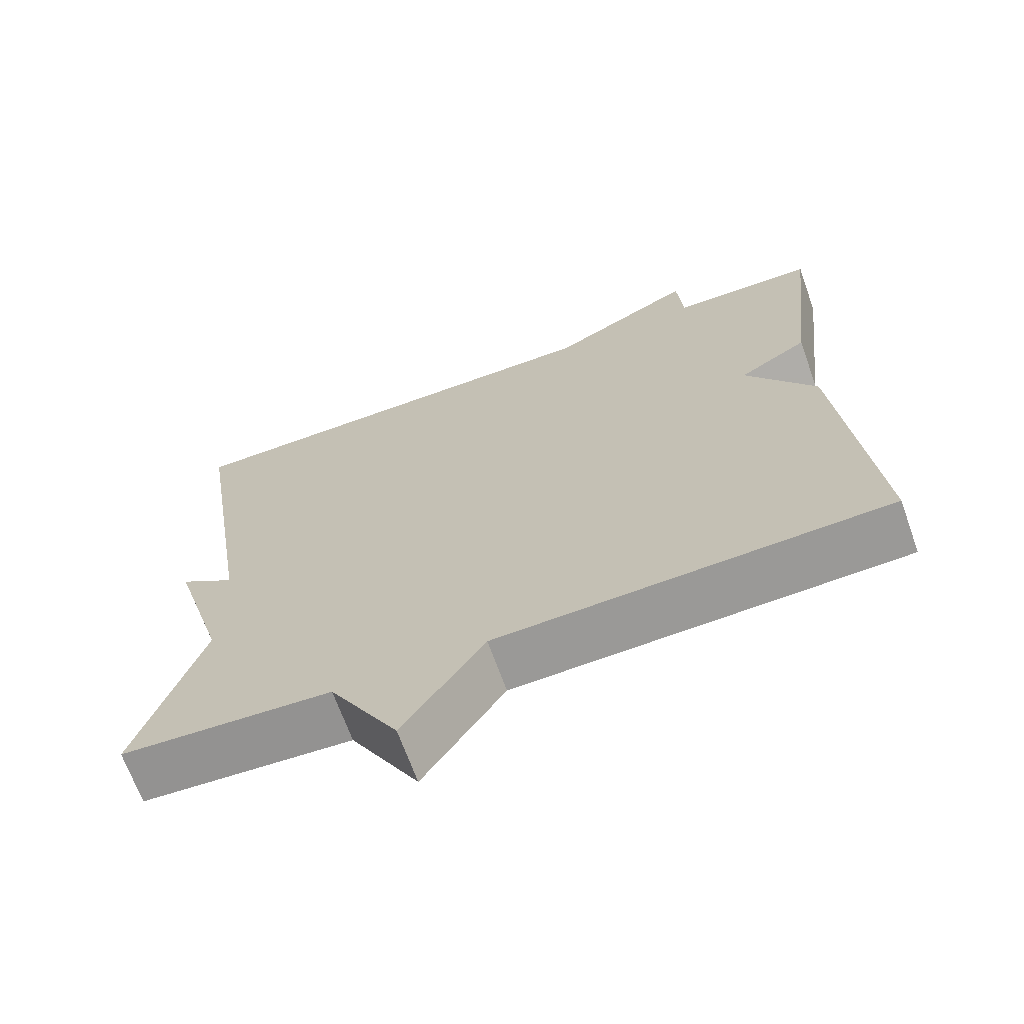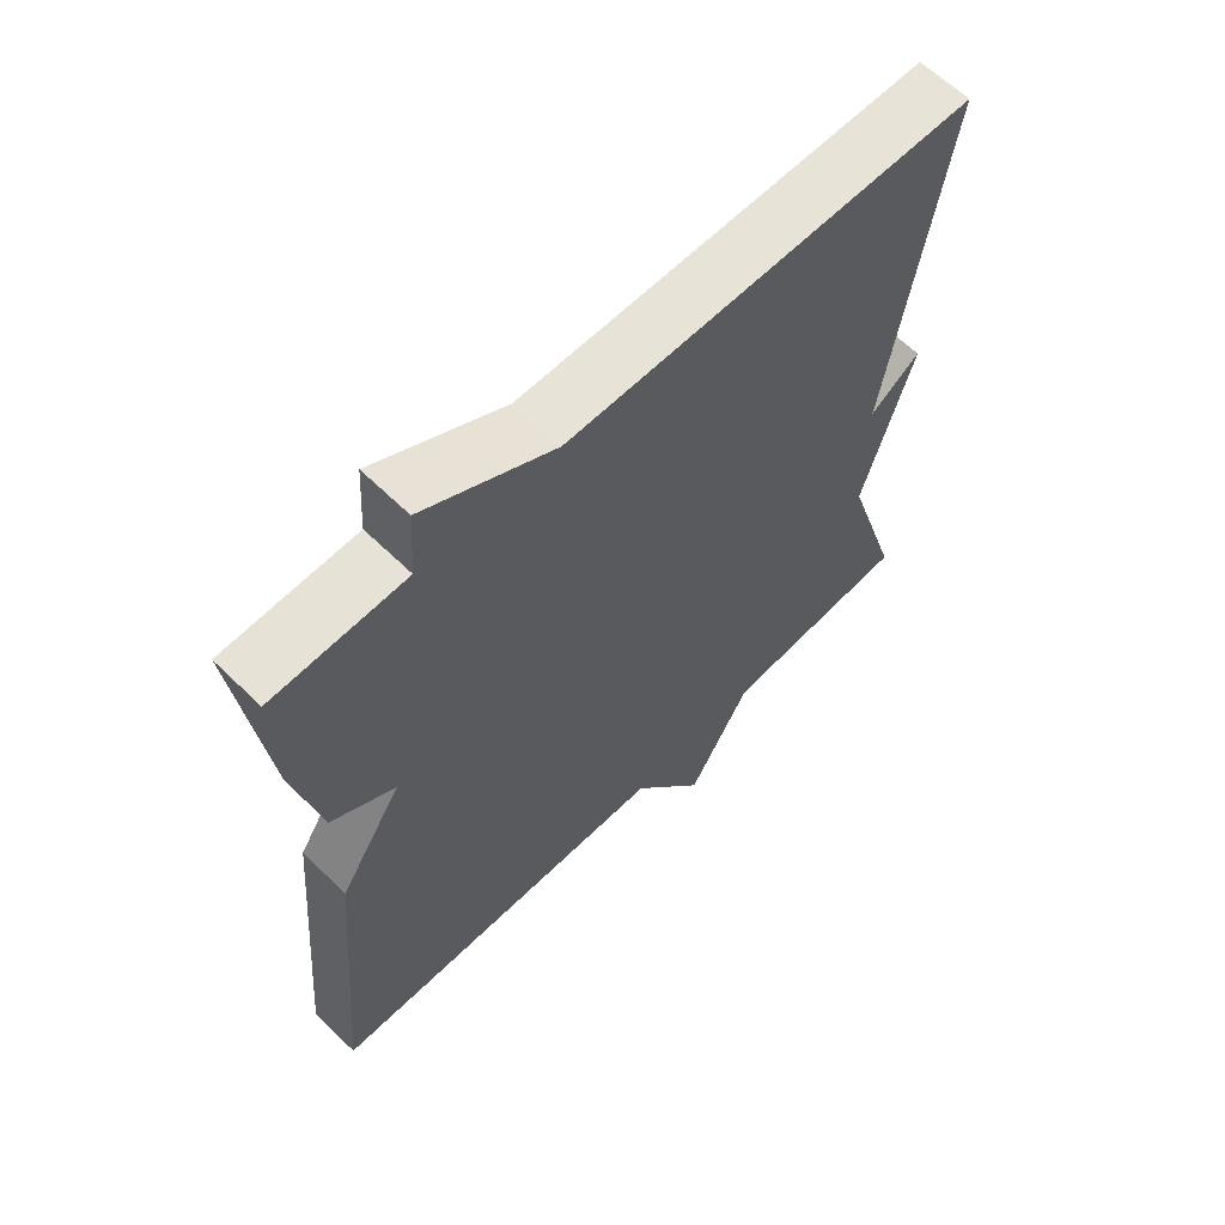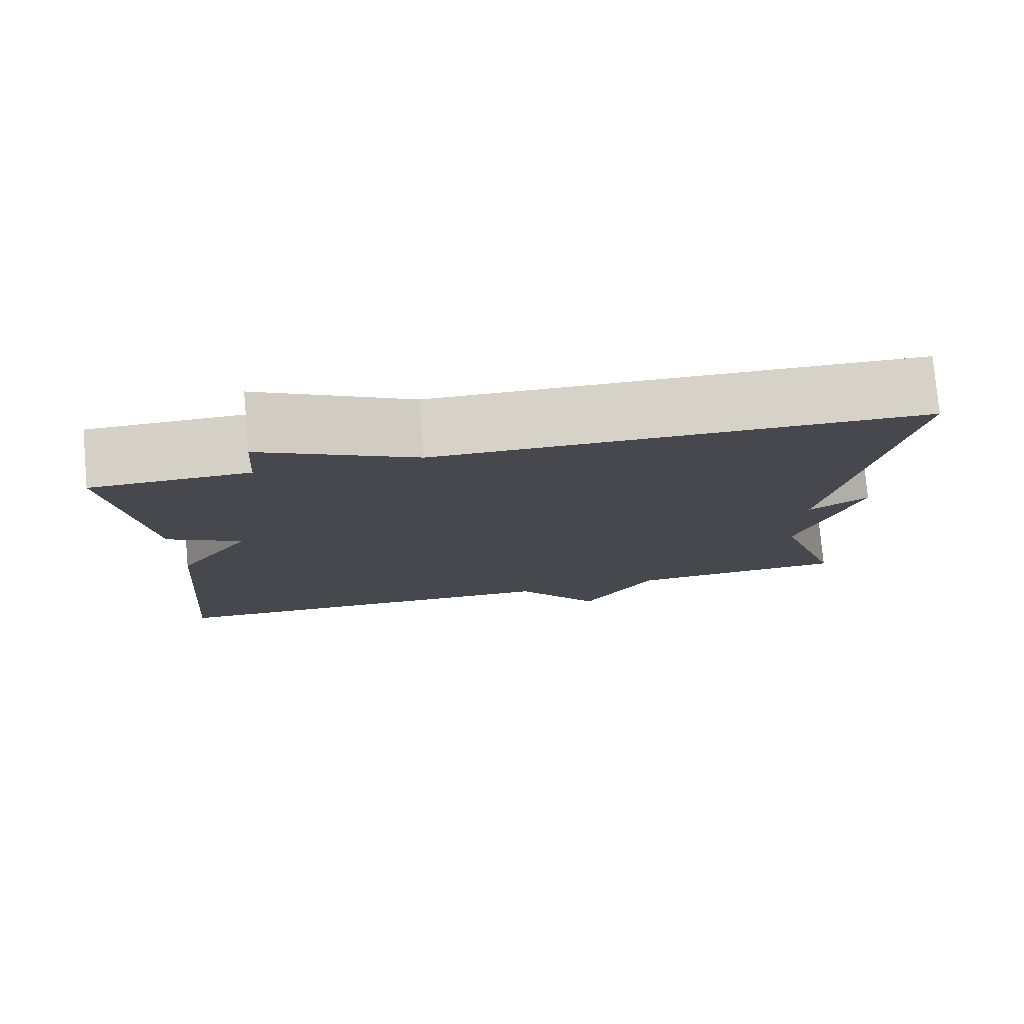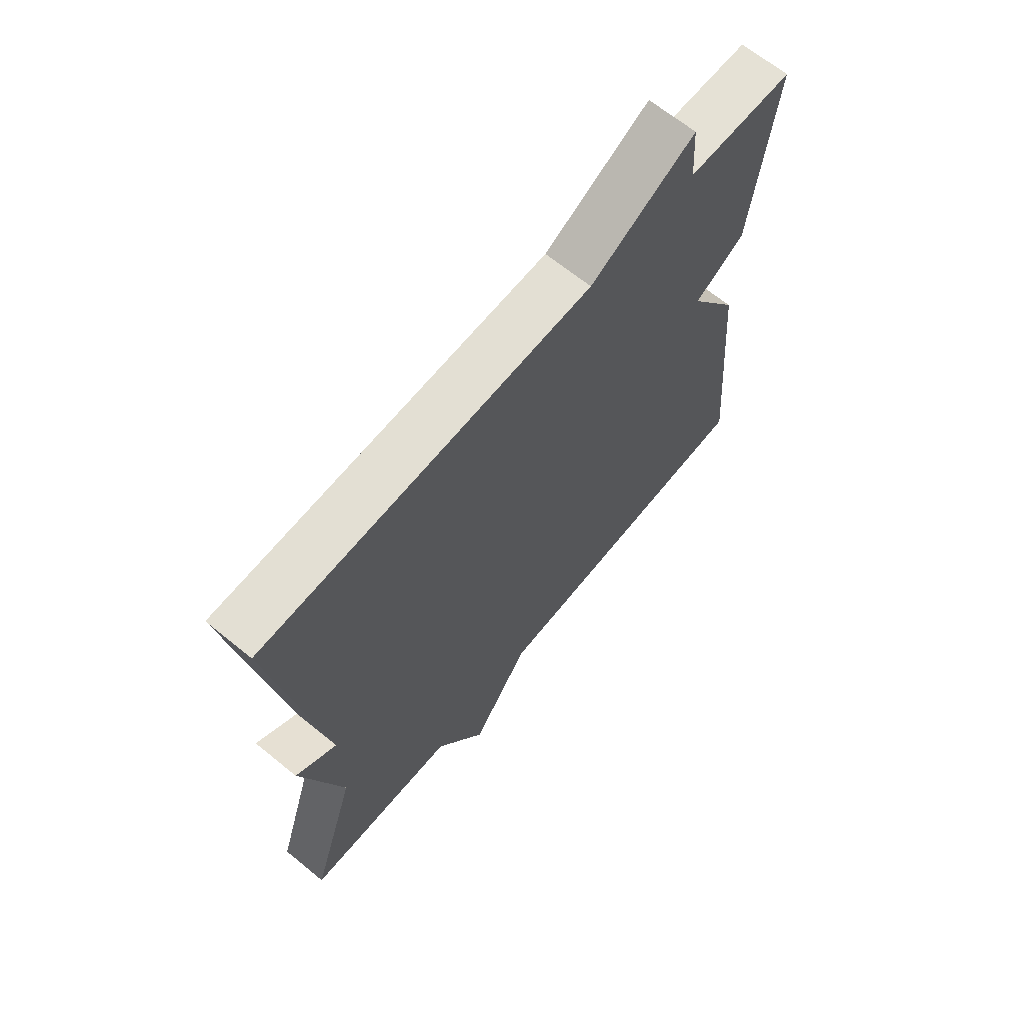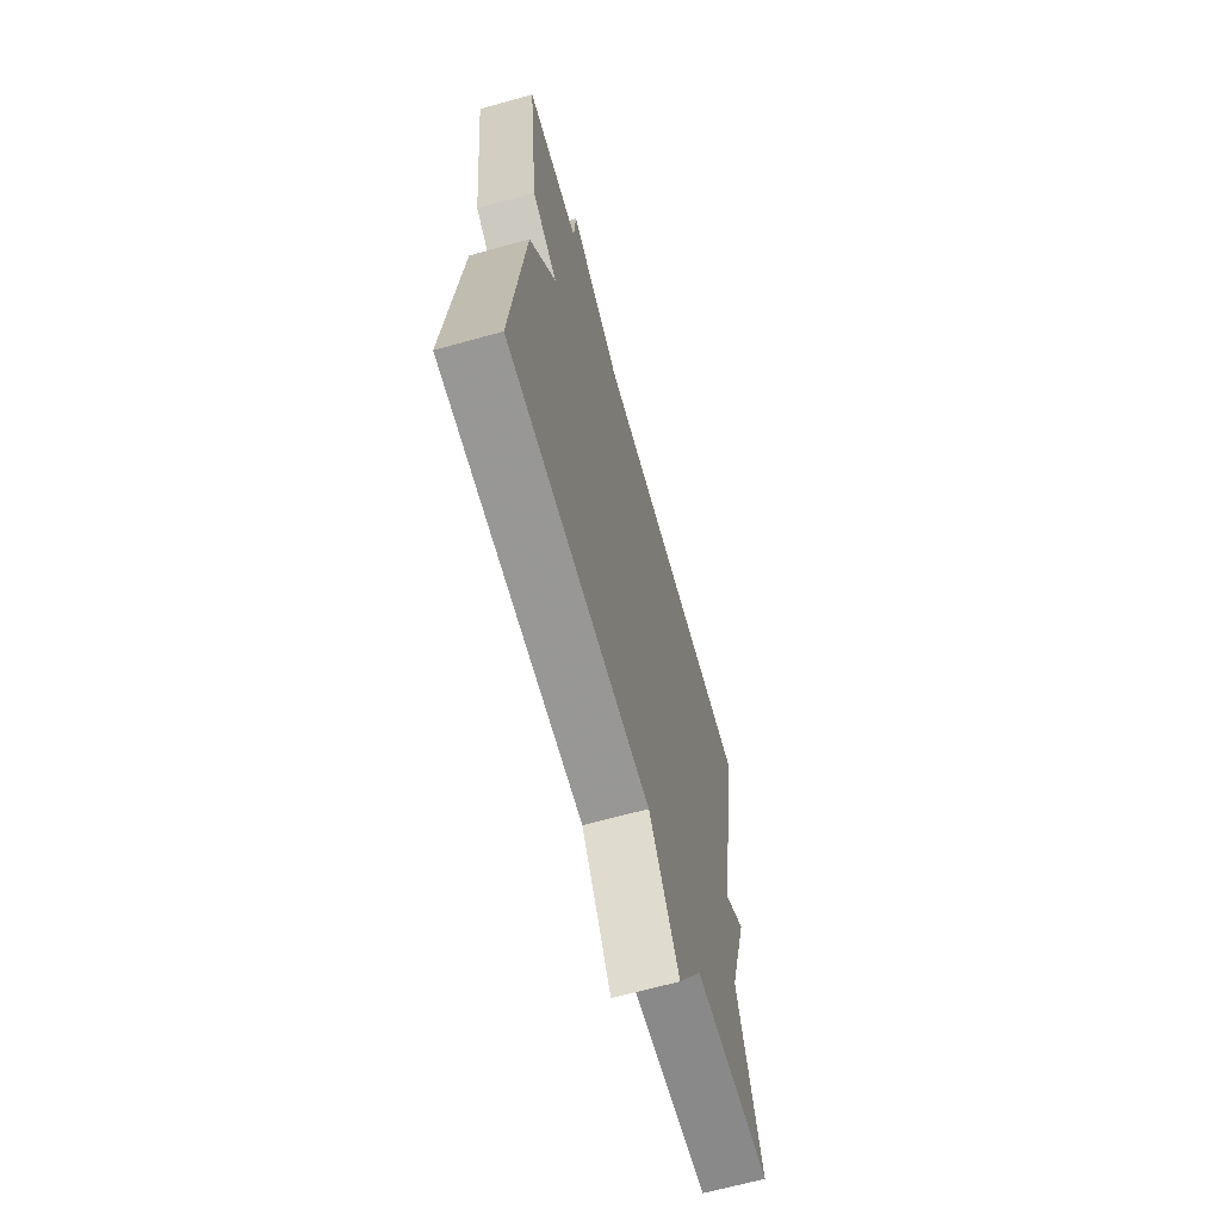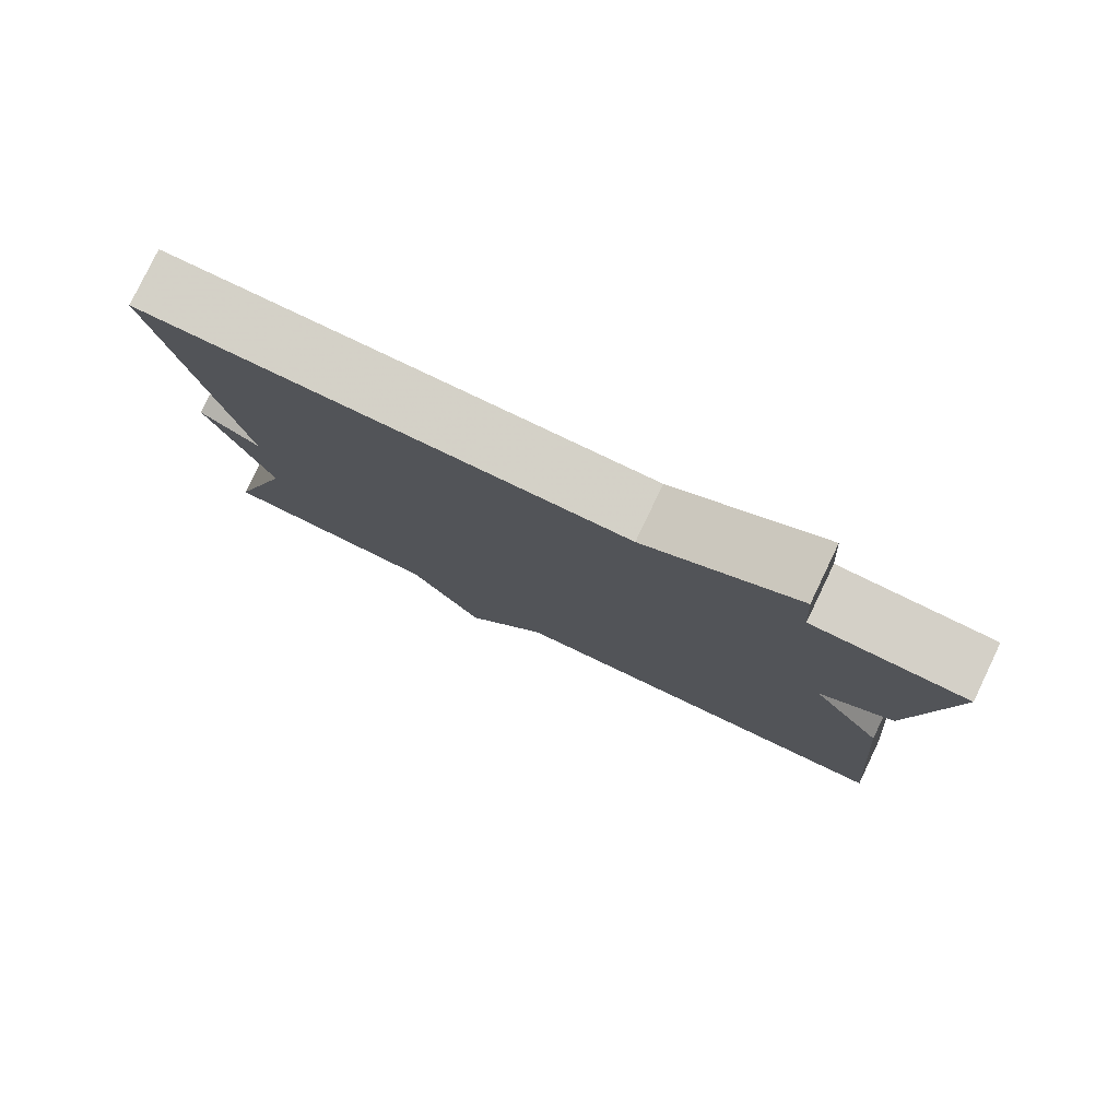
<metadata>
{"format":"obj","ext":"obj","renderer":"f3d","projection":"perspective","resolution":1024,"background":"white","views":[{"elev":-68.1,"azim":-160.3,"up":"+Z"},{"elev":62.3,"azim":-45.3,"up":"+Z"},{"elev":78.6,"azim":-5.1,"up":"+Z"},{"elev":66.6,"azim":129.3,"up":"+Z"},{"elev":-66.4,"azim":-74.4,"up":"+Z"},{"elev":79.9,"azim":-154.4,"up":"+Z"}]}
</metadata>
<code>
v -0.5 0.07 0.5
v -0.306 0.07 0.505
v -0.299 0.07 0.609
v -0.106 0.07 0.505
v 0.5 0.07 0.5
v 0.415 0.07 -0.029
v 0.49 0.07 0.023
v 0.415 0.07 -0.229
v 0.5 0.07 -0.5
v 0.219 0.07 -0.517
v 0.127 0.07 -0.679
v 0.019 0.07 -0.517
v -0.5 0.07 -0.5
v -0.459 0.07 -0.041
v -0.366 0.07 0.102
v -0.459 0.07 0.159
v -0.5 0 0.5
v -0.306 0 0.505
v -0.299 0 0.609
v -0.106 0 0.505
v 0.5 0 0.5
v 0.415 0 -0.029
v 0.49 0 0.023
v 0.415 0 -0.229
v 0.5 0 -0.5
v 0.219 0 -0.517
v 0.127 0 -0.679
v 0.019 0 -0.517
v -0.5 0 -0.5
v -0.459 0 -0.041
v -0.366 0 0.102
v -0.459 0 0.159
f 15 16 1 2
f 12 13 14 15
f 12 15 2
f 11 12 2
f 10 11 2
f 2 3 4
f 10 2 4
f 9 10 4
f 8 9 4
f 6 7 8
f 6 8 4
f 4 5 6
f 18 17 32 31
f 31 30 29 28
f 18 31 28
f 18 28 27
f 18 27 26
f 20 19 18
f 20 18 26
f 20 26 25
f 20 25 24
f 24 23 22
f 20 24 22
f 22 21 20
f 1 17 18 2
f 2 18 19 3
f 3 19 20 4
f 4 20 21 5
f 5 21 22 6
f 6 22 23 7
f 7 23 24 8
f 8 24 25 9
f 9 25 26 10
f 10 26 27 11
f 11 27 28 12
f 12 28 29 13
f 13 29 30 14
f 14 30 31 15
f 15 31 32 16
f 16 32 17 1

</code>
